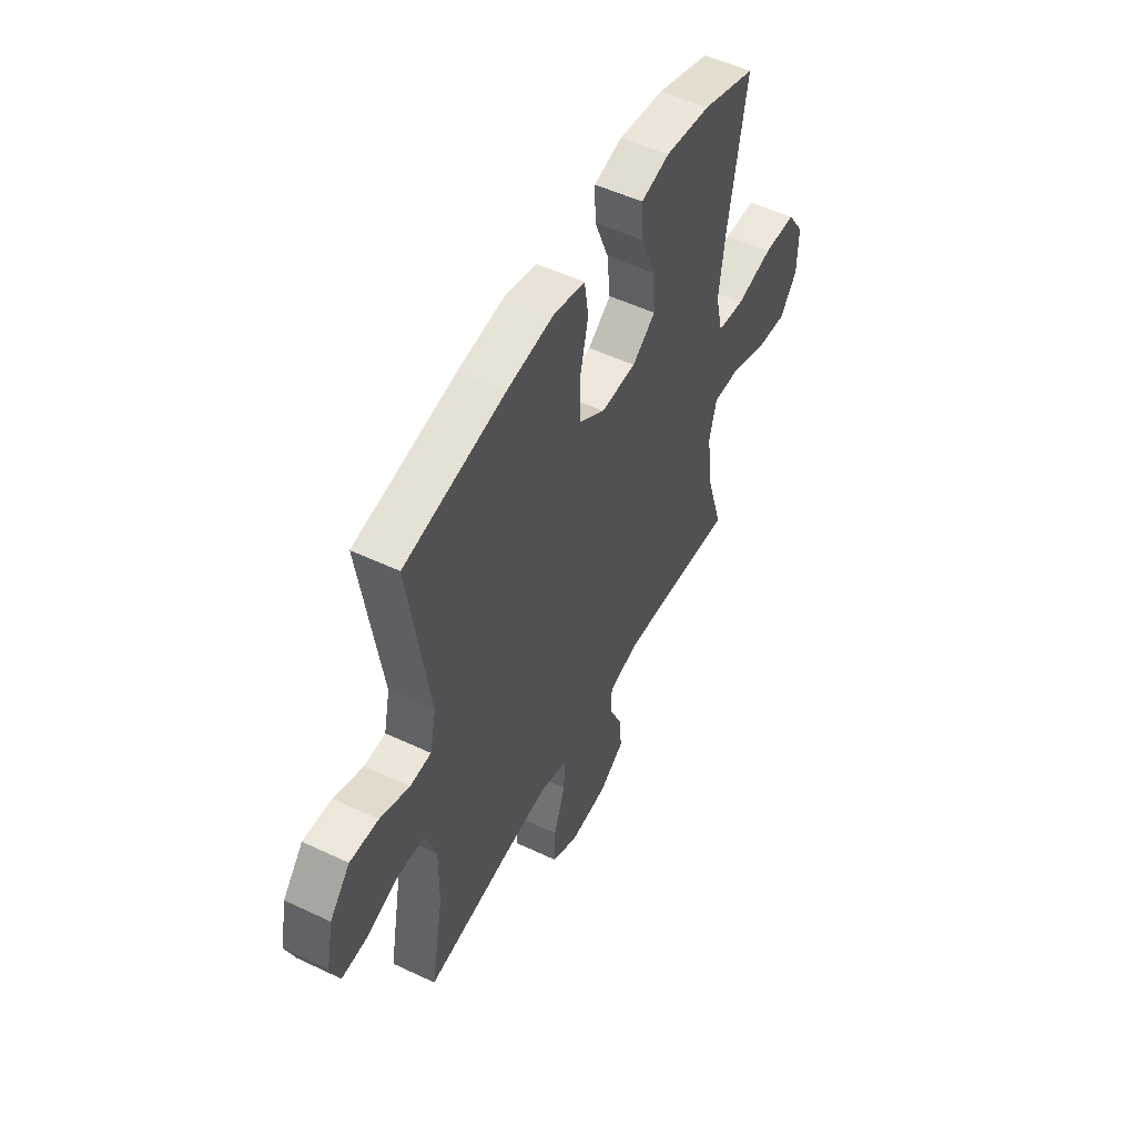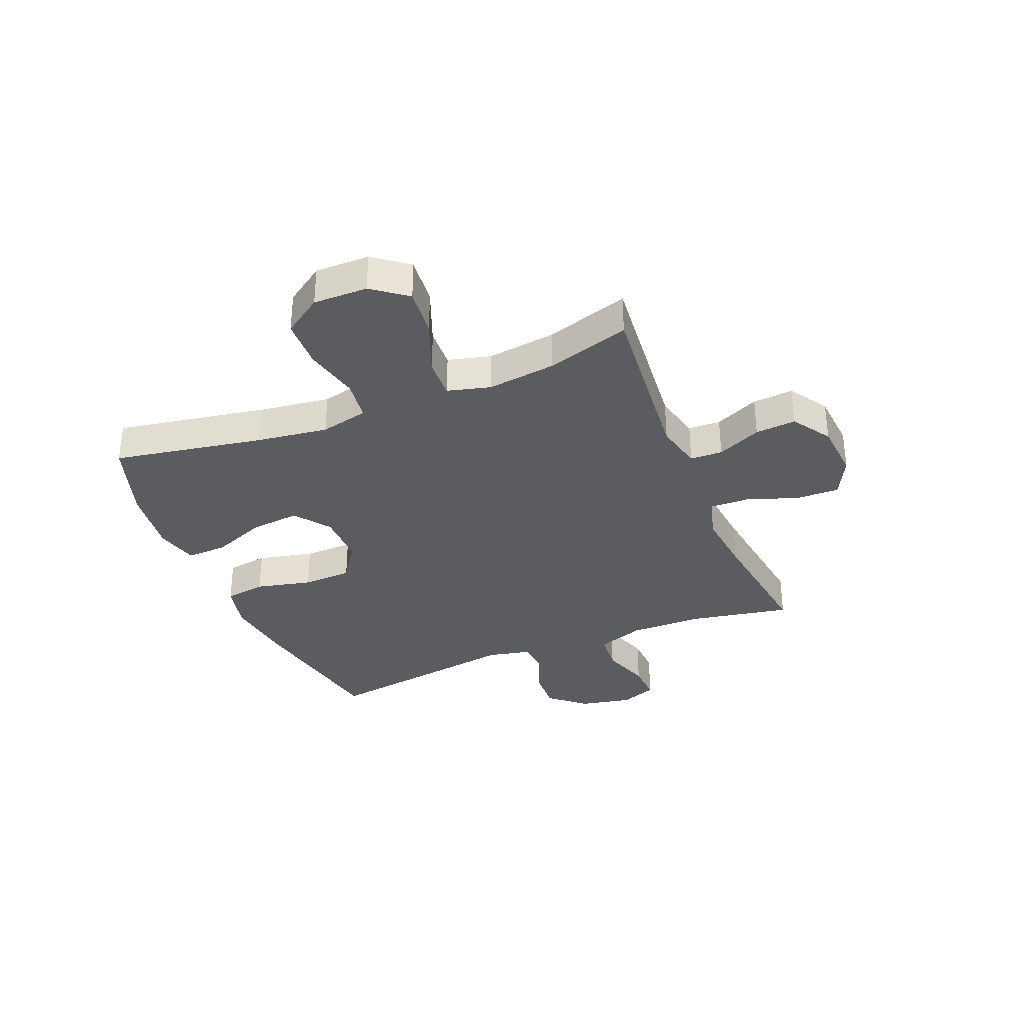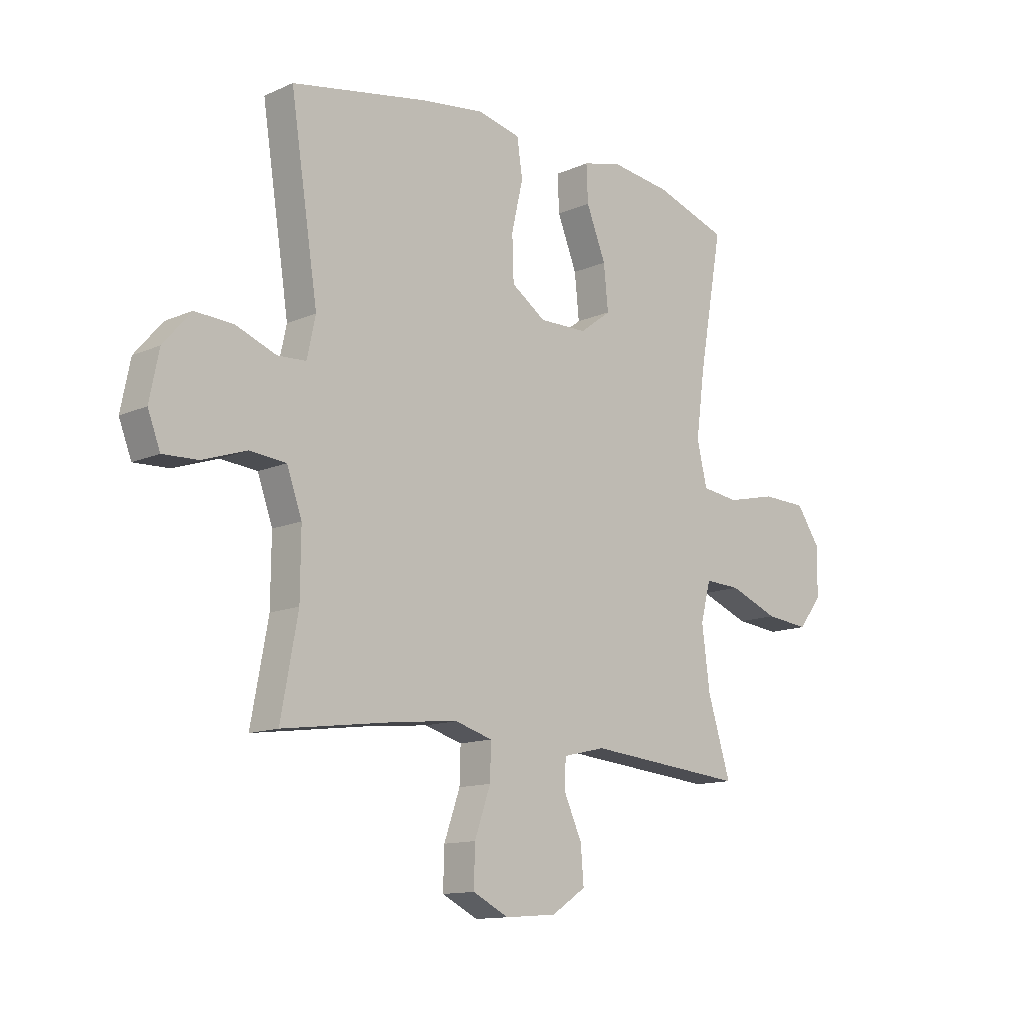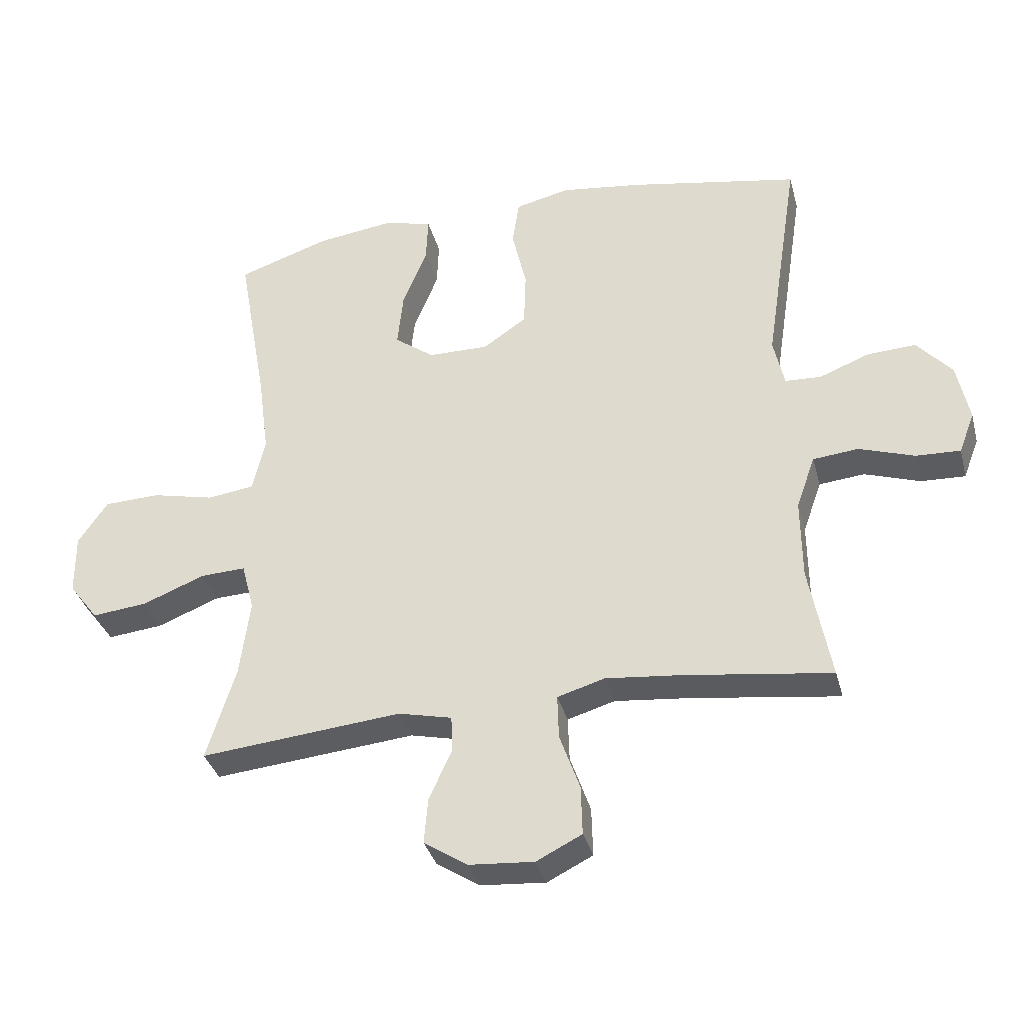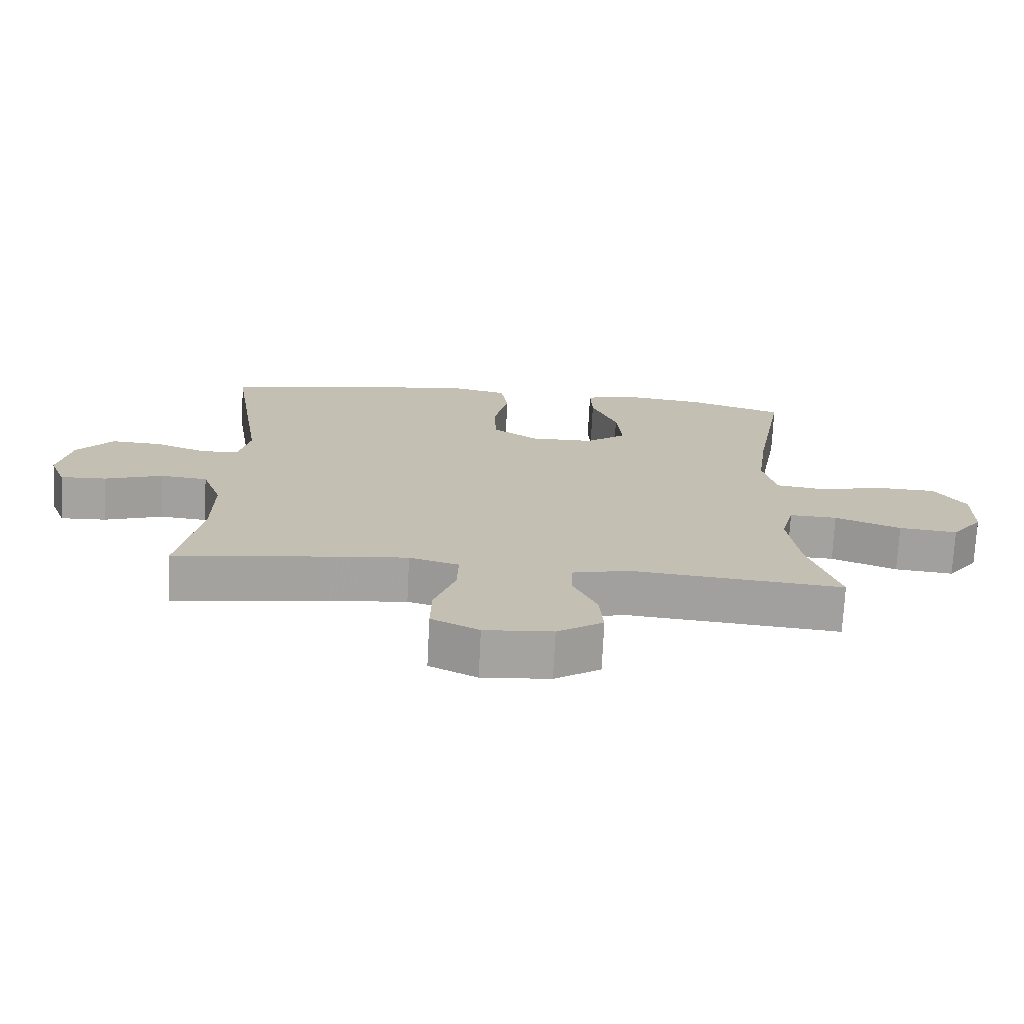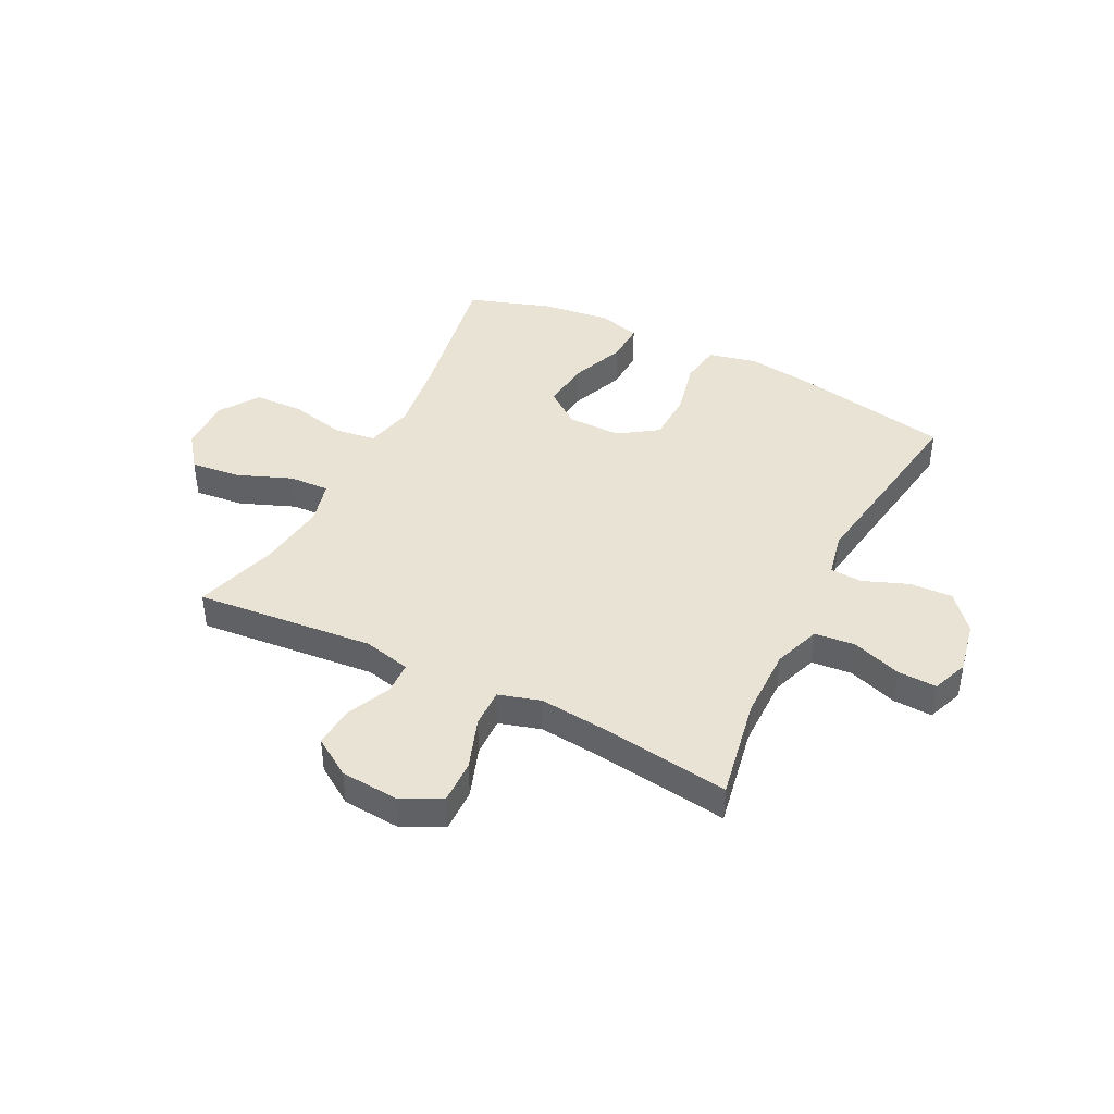
<metadata>
{"format":"obj","ext":"obj","renderer":"f3d","projection":"perspective","resolution":1024,"background":"white","views":[{"elev":52.0,"azim":-62.9,"up":"+Z"},{"elev":-33.9,"azim":112.2,"up":"+Y"},{"elev":-12.7,"azim":-44.4,"up":"+Z"},{"elev":-35.3,"azim":-165.5,"up":"+Z"},{"elev":-72.6,"azim":-2.8,"up":"+Z"},{"elev":42.3,"azim":-153.3,"up":"+Y"}]}
</metadata>
<code>
v -0.5 0.07 -0.5
v -0.466 0.07 -0.316
v -0.465 0.07 -0.187
v -0.495 0.07 -0.103
v -0.567 0.07 -0.096
v -0.655 0.07 -0.126
v -0.725 0.07 -0.129
v -0.75 0.07 -0.064
v -0.731 0.07 0.03
v -0.676 0.07 0.094
v -0.599 0.07 0.09
v -0.519 0.07 0.059
v -0.462 0.07 0.062
v -0.445 0.07 0.141
v -0.5 0.07 0.5
v -0.227 0.07 0.551
v -0.1 0.07 0.568
v -0.014 0.07 0.548
v -0.003 0.07 0.474
v -0.026 0.07 0.374
v -0.023 0.07 0.285
v 0.046 0.07 0.238
v 0.142 0.07 0.239
v 0.205 0.07 0.286
v 0.196 0.07 0.374
v 0.157 0.07 0.472
v 0.154 0.07 0.545
v 0.231 0.07 0.565
v 0.354 0.07 0.549
v 0.5 0.07 0.5
v 0.452 0.07 0.23
v 0.435 0.07 0.102
v 0.455 0.07 0.016
v 0.529 0.07 0.006
v 0.629 0.07 0.029
v 0.718 0.07 0.026
v 0.765 0.07 -0.043
v 0.764 0.07 -0.14
v 0.717 0.07 -0.202
v 0.629 0.07 -0.193
v 0.53 0.07 -0.154
v 0.458 0.07 -0.151
v 0.438 0.07 -0.228
v 0.454 0.07 -0.351
v 0.5 0.07 -0.5
v 0.18 0.07 -0.47
v 0.095 0.07 -0.49
v 0.093 0.07 -0.548
v 0.129 0.07 -0.627
v 0.135 0.07 -0.7
v 0.066 0.07 -0.745
v -0.037 0.07 -0.753
v -0.109 0.07 -0.717
v -0.107 0.07 -0.639
v -0.075 0.07 -0.548
v -0.073 0.07 -0.478
v -0.148 0.07 -0.456
v -0.265 0.07 -0.468
v -0.5 0 -0.5
v -0.466 0 -0.316
v -0.465 0 -0.187
v -0.495 0 -0.103
v -0.567 0 -0.096
v -0.655 0 -0.126
v -0.725 0 -0.129
v -0.75 0 -0.064
v -0.731 0 0.03
v -0.676 0 0.094
v -0.599 0 0.09
v -0.519 0 0.059
v -0.462 0 0.062
v -0.445 0 0.141
v -0.5 0 0.5
v -0.227 0 0.551
v -0.1 0 0.568
v -0.014 0 0.548
v -0.003 0 0.474
v -0.026 0 0.374
v -0.023 0 0.285
v 0.046 0 0.238
v 0.142 0 0.239
v 0.205 0 0.286
v 0.196 0 0.374
v 0.157 0 0.472
v 0.154 0 0.545
v 0.231 0 0.565
v 0.354 0 0.549
v 0.5 0 0.5
v 0.452 0 0.23
v 0.435 0 0.102
v 0.455 0 0.016
v 0.529 0 0.006
v 0.629 0 0.029
v 0.718 0 0.026
v 0.765 0 -0.043
v 0.764 0 -0.14
v 0.717 0 -0.202
v 0.629 0 -0.193
v 0.53 0 -0.154
v 0.458 0 -0.151
v 0.438 0 -0.228
v 0.454 0 -0.351
v 0.5 0 -0.5
v 0.18 0 -0.47
v 0.095 0 -0.49
v 0.093 0 -0.548
v 0.129 0 -0.627
v 0.135 0 -0.7
v 0.066 0 -0.745
v -0.037 0 -0.753
v -0.109 0 -0.717
v -0.107 0 -0.639
v -0.075 0 -0.548
v -0.073 0 -0.478
v -0.148 0 -0.456
v -0.265 0 -0.468
f 53 54 55
f 52 53 55
f 51 52 55
f 50 51 55
f 49 50 55
f 48 49 55
f 47 48 55 56
f 46 47 56 57
f 44 45 46
f 43 44 46 57
f 39 40 41
f 38 39 41
f 37 38 41
f 36 37 41
f 35 36 41
f 34 35 41
f 33 34 41 42
f 43 57 58
f 42 43 58
f 33 42 58
f 32 33 58
f 29 30 31
f 28 29 31
f 27 28 31
f 26 27 31
f 25 26 31
f 18 19 20
f 17 18 20
f 16 17 20
f 15 16 20
f 14 15 20
f 13 14 20 21
f 10 11 12
f 9 10 12
f 8 9 12
f 7 8 12
f 6 7 12
f 5 6 12
f 4 5 12 13
f 13 21 22
f 4 13 22
f 3 4 22
f 58 1 2
f 3 22 23
f 2 3 23
f 58 2 23
f 32 58 23
f 24 25 31 32
f 23 24 32
f 113 112 111
f 113 111 110
f 113 110 109
f 113 109 108
f 113 108 107
f 113 107 106
f 114 113 106 105
f 115 114 105 104
f 104 103 102
f 115 104 102 101
f 99 98 97
f 99 97 96
f 99 96 95
f 99 95 94
f 99 94 93
f 99 93 92
f 100 99 92 91
f 116 115 101
f 116 101 100
f 116 100 91
f 116 91 90
f 89 88 87
f 89 87 86
f 89 86 85
f 89 85 84
f 89 84 83
f 78 77 76
f 78 76 75
f 78 75 74
f 78 74 73
f 78 73 72
f 79 78 72 71
f 70 69 68
f 70 68 67
f 70 67 66
f 70 66 65
f 70 65 64
f 70 64 63
f 71 70 63 62
f 80 79 71
f 80 71 62
f 80 62 61
f 60 59 116
f 81 80 61
f 81 61 60
f 81 60 116
f 81 116 90
f 90 89 83 82
f 90 82 81
f 1 59 60 2
f 2 60 61 3
f 3 61 62 4
f 4 62 63 5
f 5 63 64 6
f 6 64 65 7
f 7 65 66 8
f 8 66 67 9
f 9 67 68 10
f 10 68 69 11
f 11 69 70 12
f 12 70 71 13
f 13 71 72 14
f 14 72 73 15
f 15 73 74 16
f 16 74 75 17
f 17 75 76 18
f 18 76 77 19
f 19 77 78 20
f 20 78 79 21
f 21 79 80 22
f 22 80 81 23
f 23 81 82 24
f 24 82 83 25
f 25 83 84 26
f 26 84 85 27
f 27 85 86 28
f 28 86 87 29
f 29 87 88 30
f 30 88 89 31
f 31 89 90 32
f 32 90 91 33
f 33 91 92 34
f 34 92 93 35
f 35 93 94 36
f 36 94 95 37
f 37 95 96 38
f 38 96 97 39
f 39 97 98 40
f 40 98 99 41
f 41 99 100 42
f 42 100 101 43
f 43 101 102 44
f 44 102 103 45
f 45 103 104 46
f 46 104 105 47
f 47 105 106 48
f 48 106 107 49
f 49 107 108 50
f 50 108 109 51
f 51 109 110 52
f 52 110 111 53
f 53 111 112 54
f 54 112 113 55
f 55 113 114 56
f 56 114 115 57
f 57 115 116 58
f 58 116 59 1

</code>
